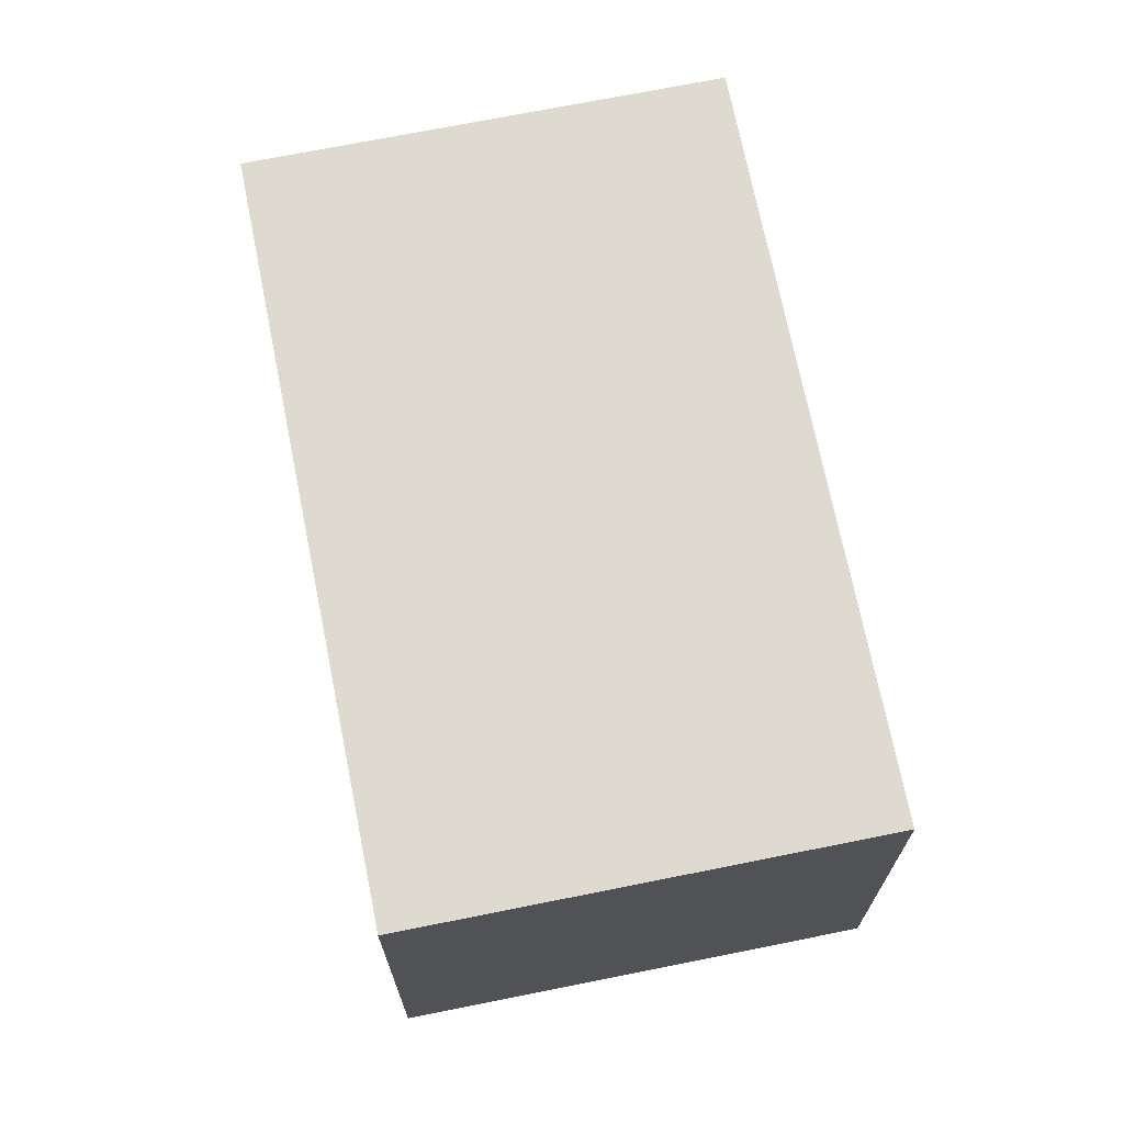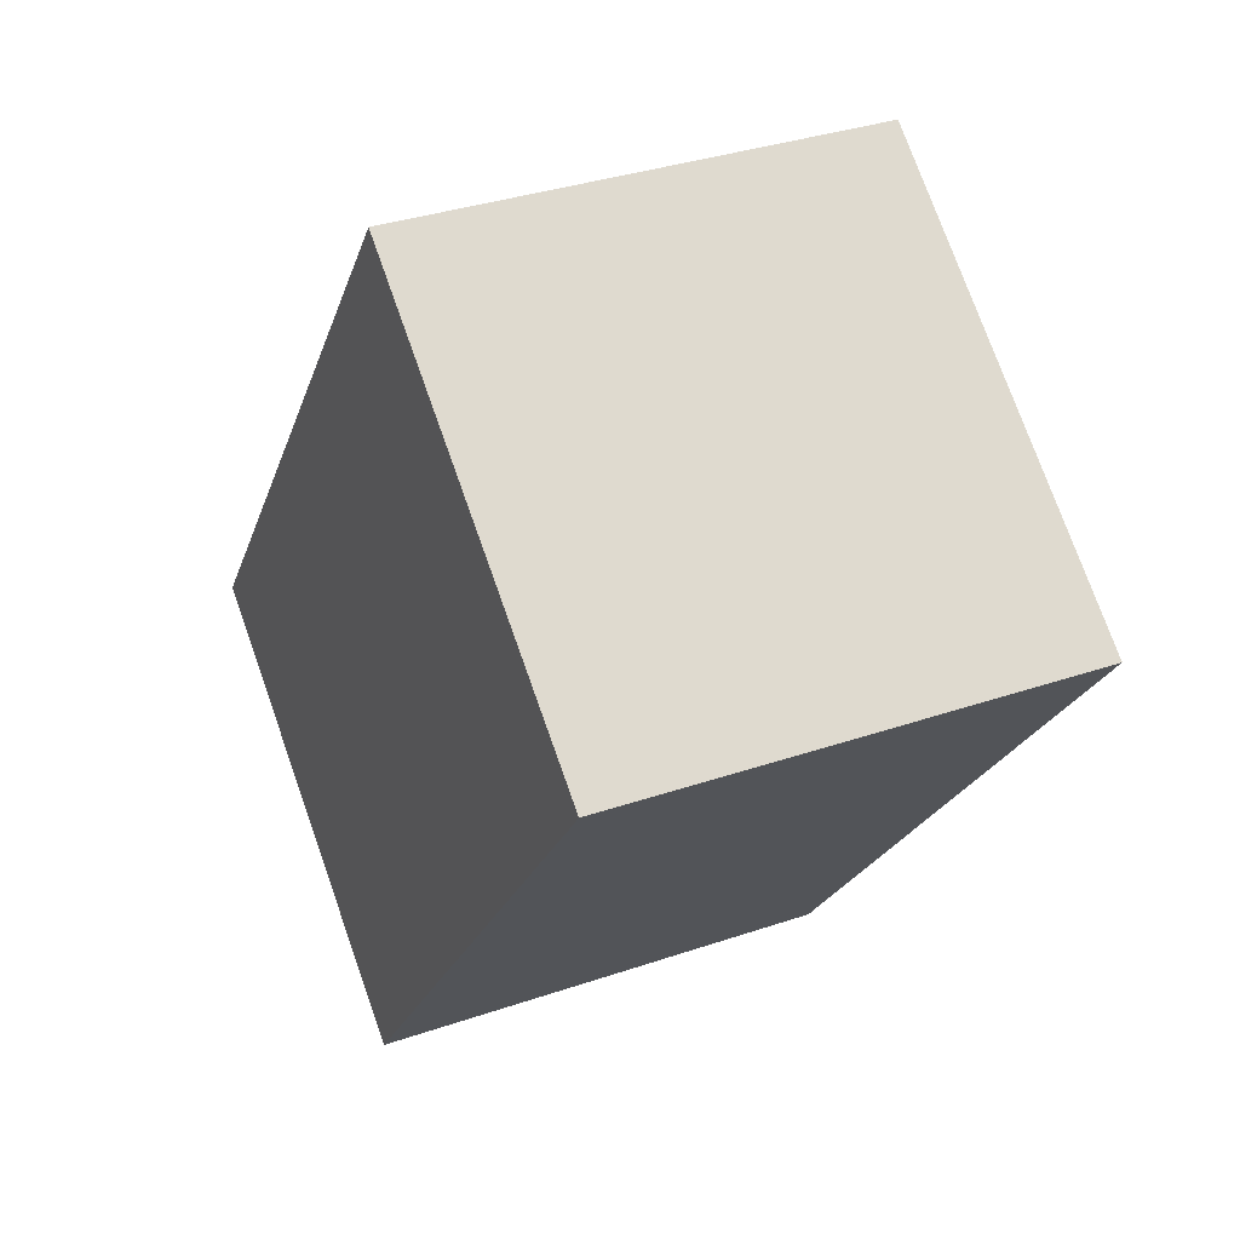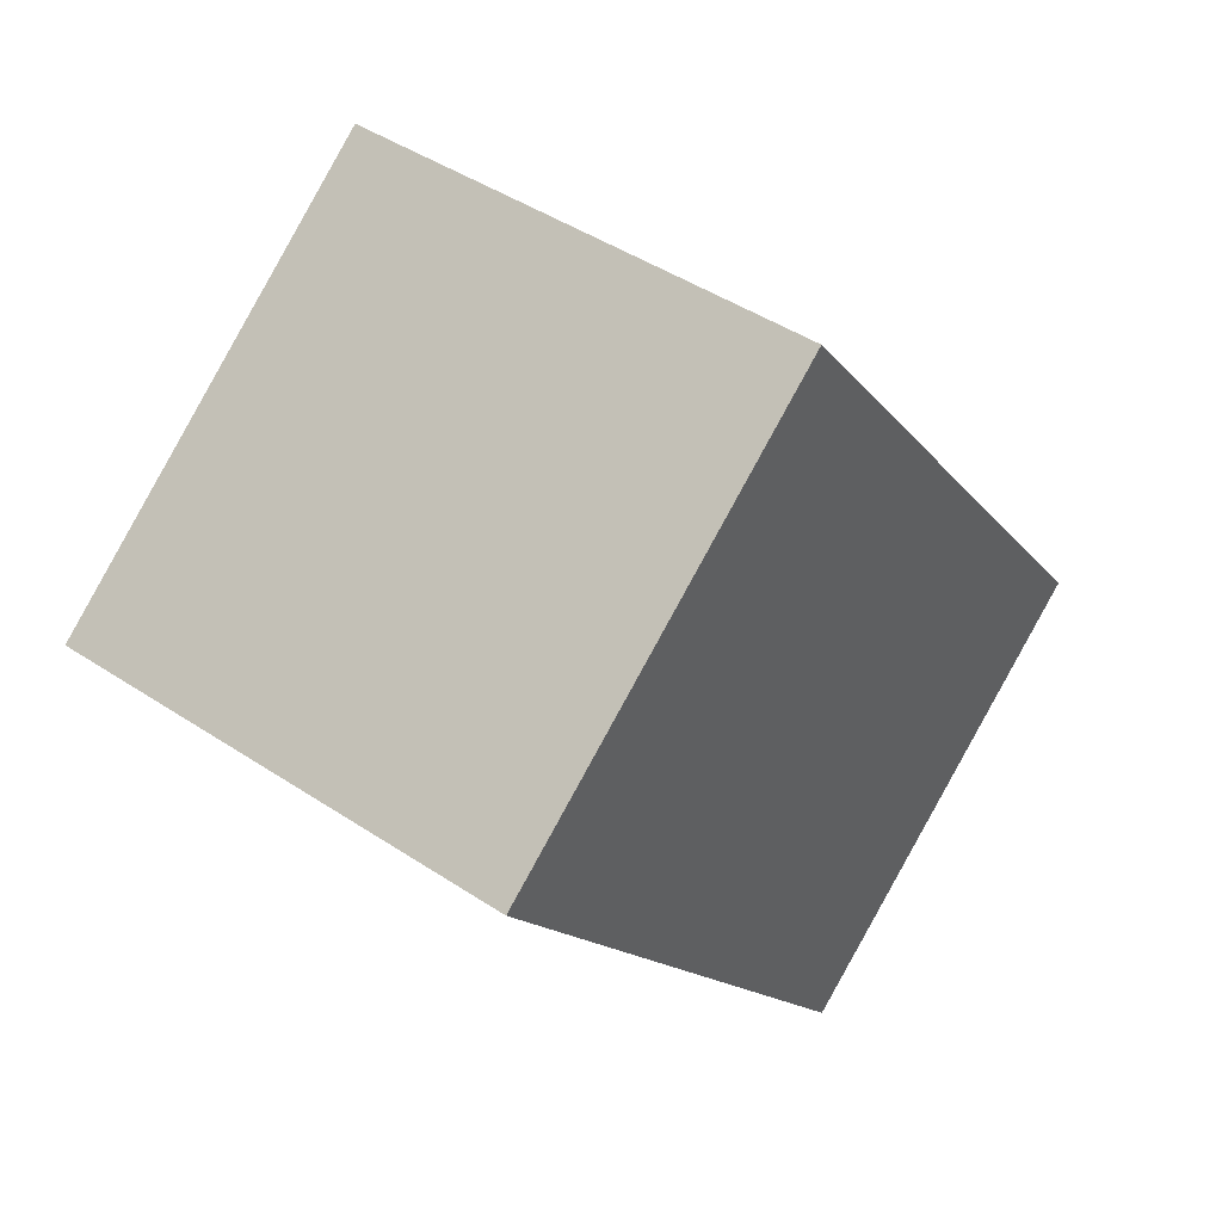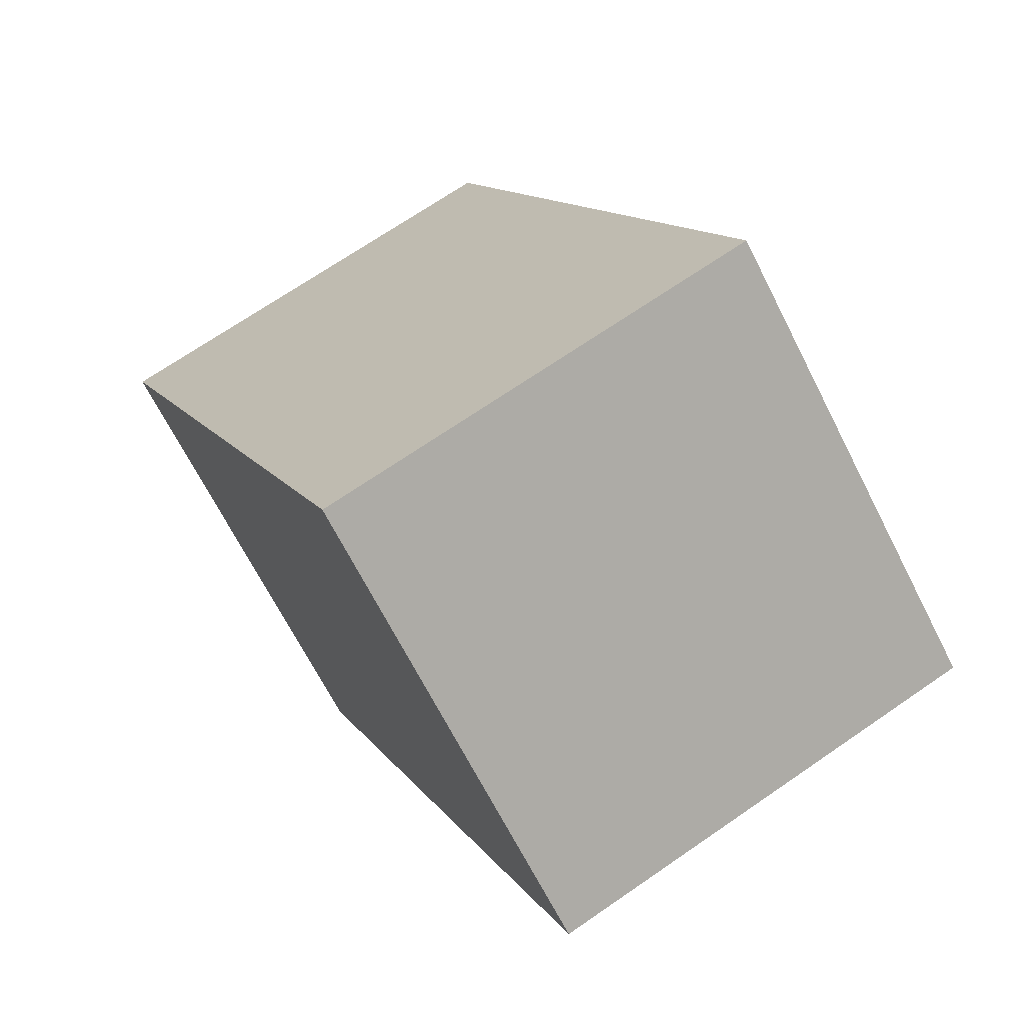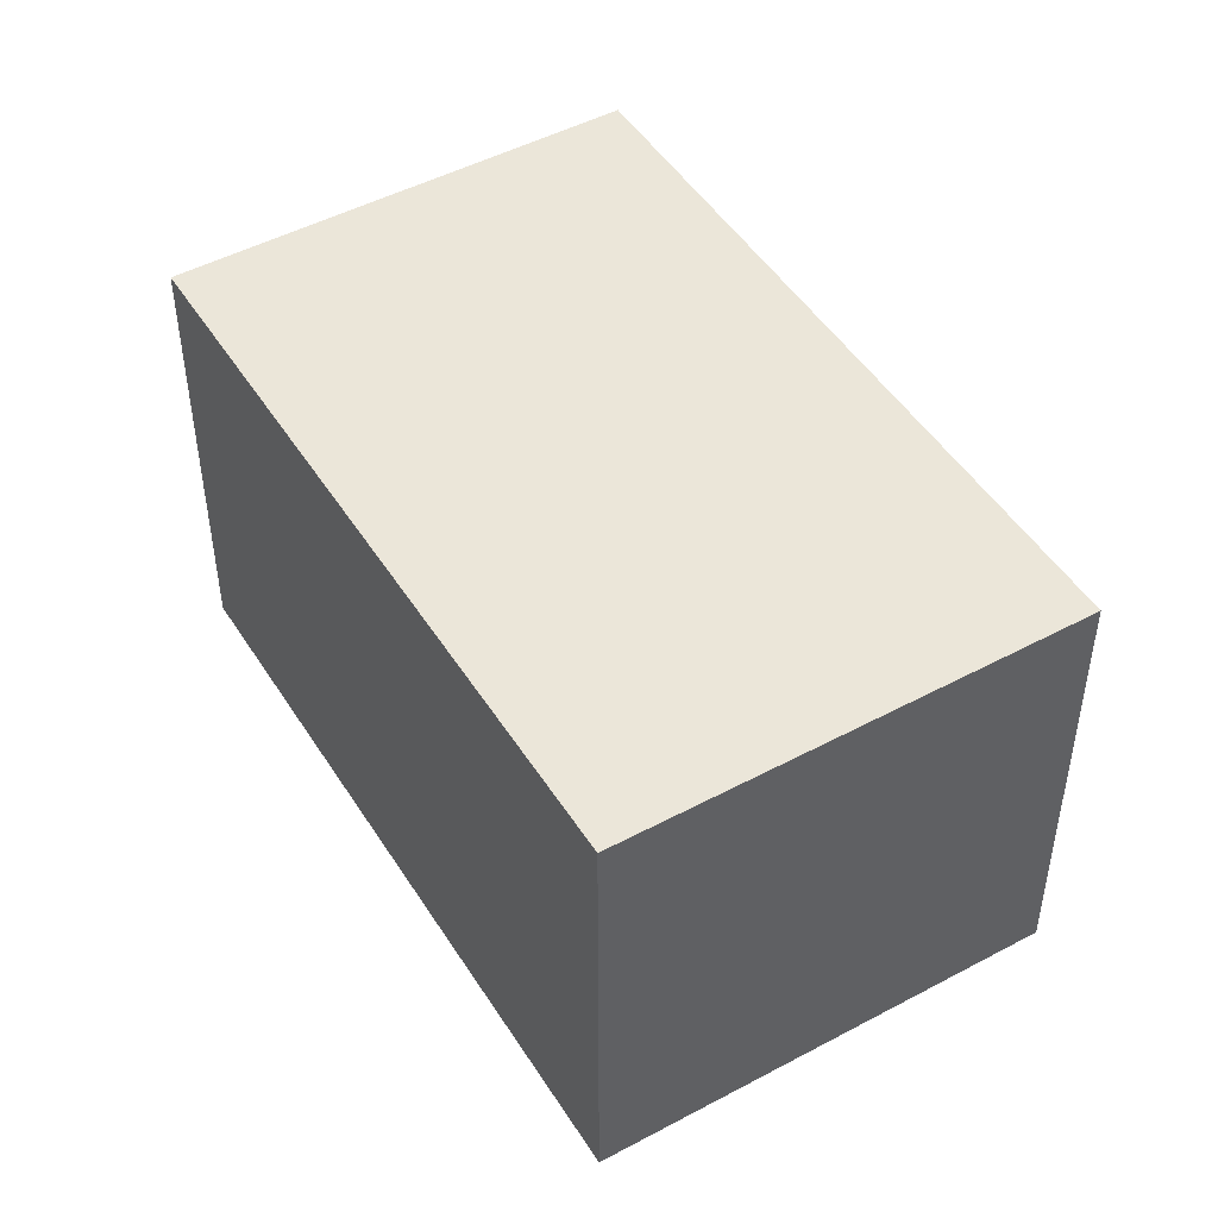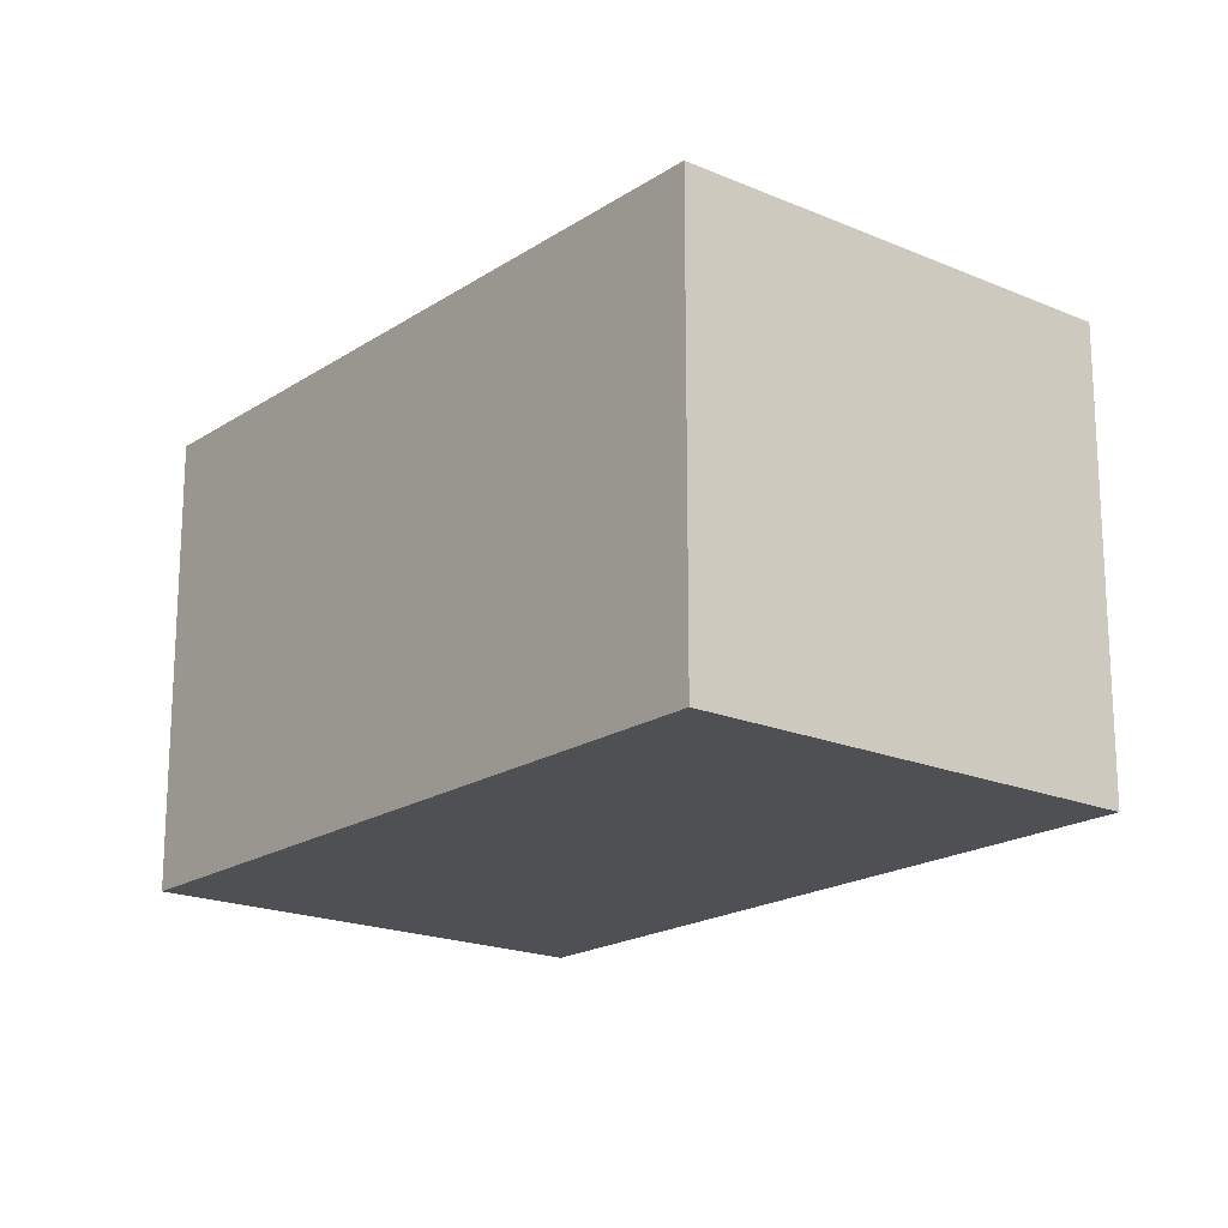
<metadata>
{"format":"obj","ext":"obj","renderer":"f3d","projection":"perspective","resolution":1024,"background":"white","views":[{"elev":70.8,"azim":-154.0,"up":"+Y"},{"elev":34.5,"azim":65.2,"up":"+Z"},{"elev":45.1,"azim":127.5,"up":"+Z"},{"elev":69.8,"azim":55.4,"up":"+Z"},{"elev":48.2,"azim":-173.6,"up":"+Y"},{"elev":-19.0,"azim":178.2,"up":"+Y"}]}
</metadata>
<code>
v  2.467 2.944 -1.882
v  3.007 2.944 3.941
v  5.474 2.944 2.058
v  0 2.944 1.803e-16
v  5.474 -1.26e-16 2.058
v  2.467 1.152e-16 -1.882
v  0 0 0
v  3.007 -2.413e-16 3.941
g defaultobject
f 1 2 3
f 2 1 4
f 5 1 3
f 1 5 6
f 6 4 1
f 4 6 7
f 7 2 4
f 2 7 8
f 8 3 2
f 3 8 5
f 5 7 6
f 7 5 8

</code>
